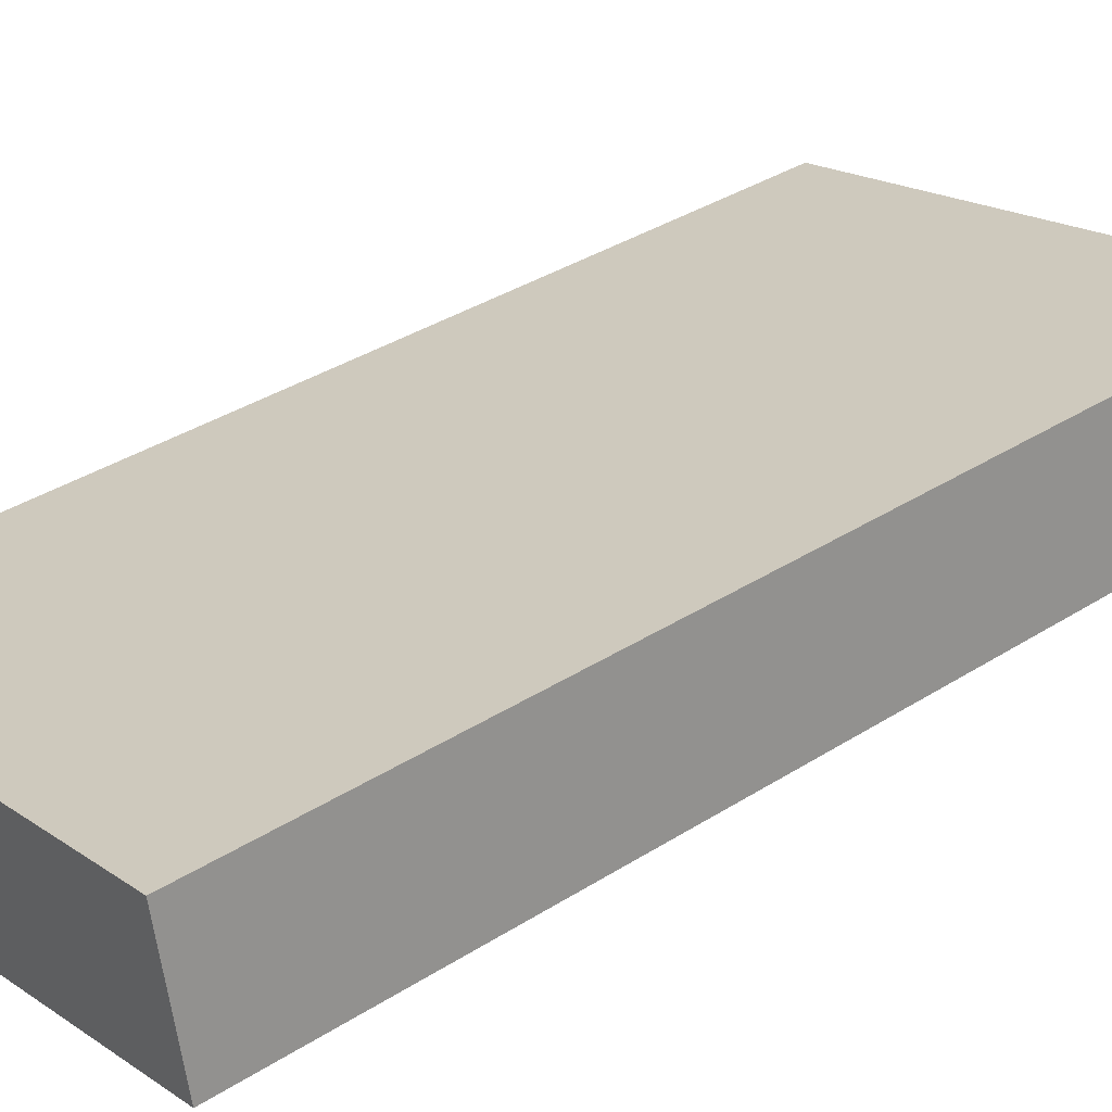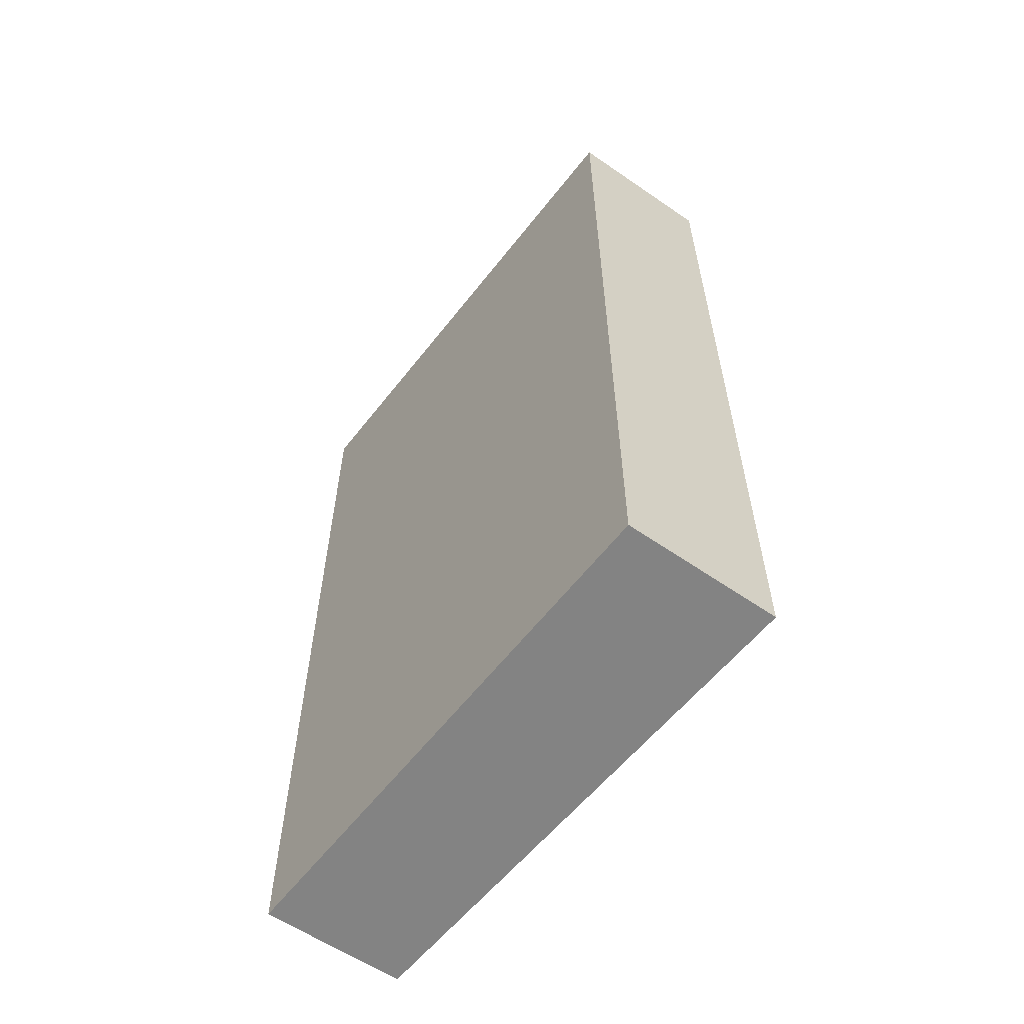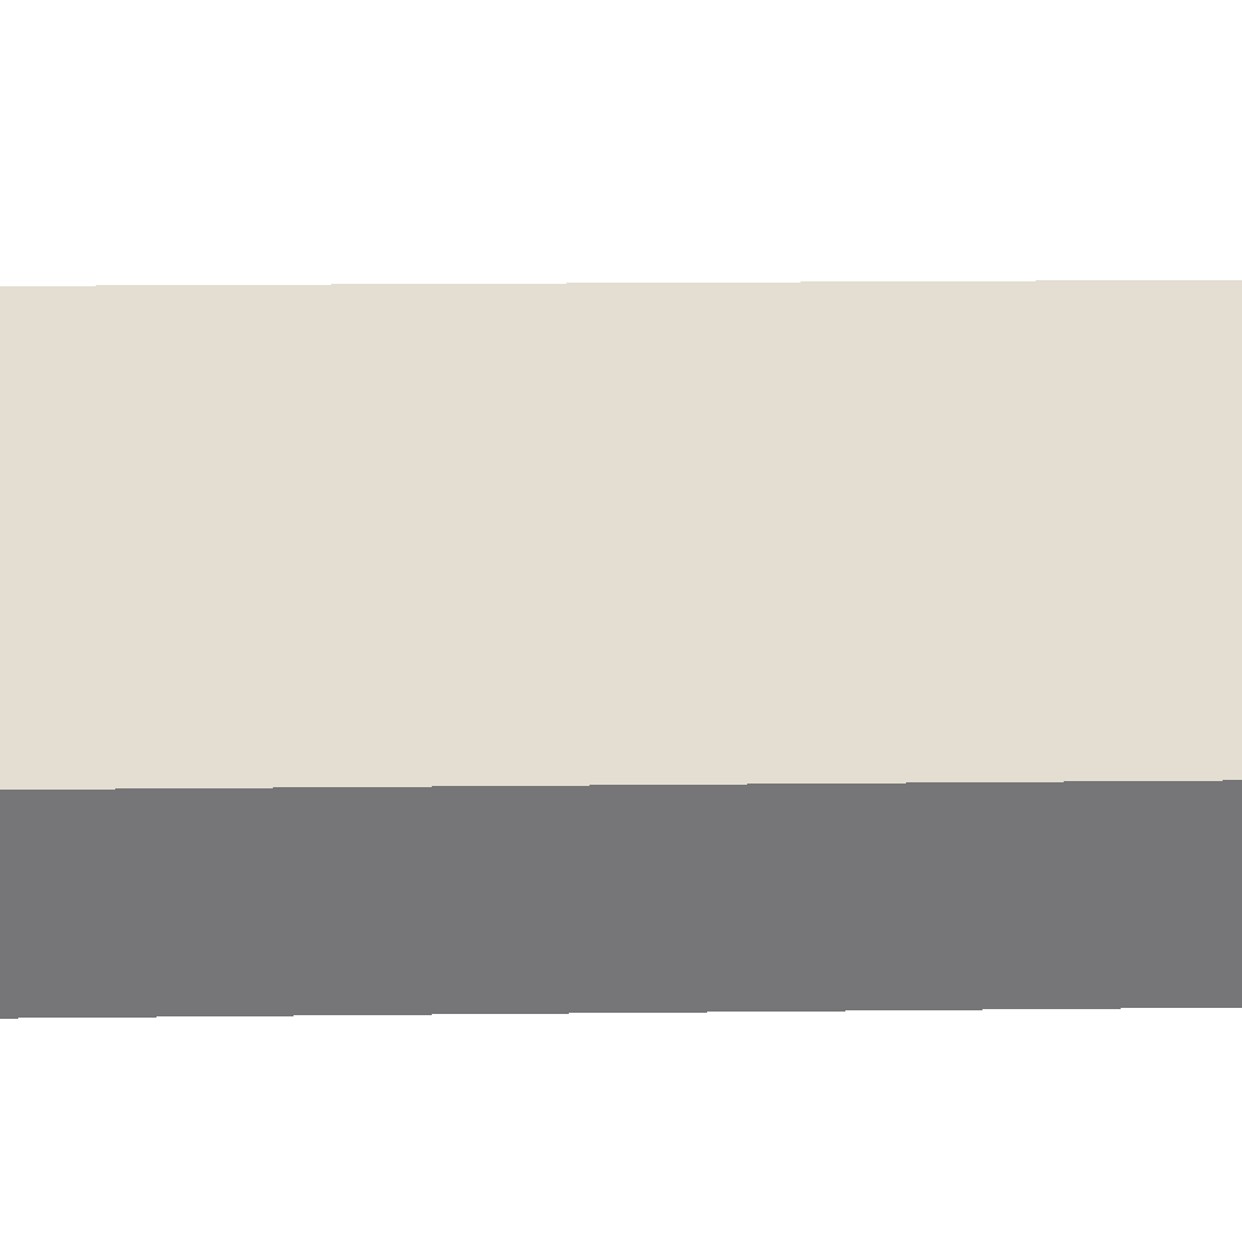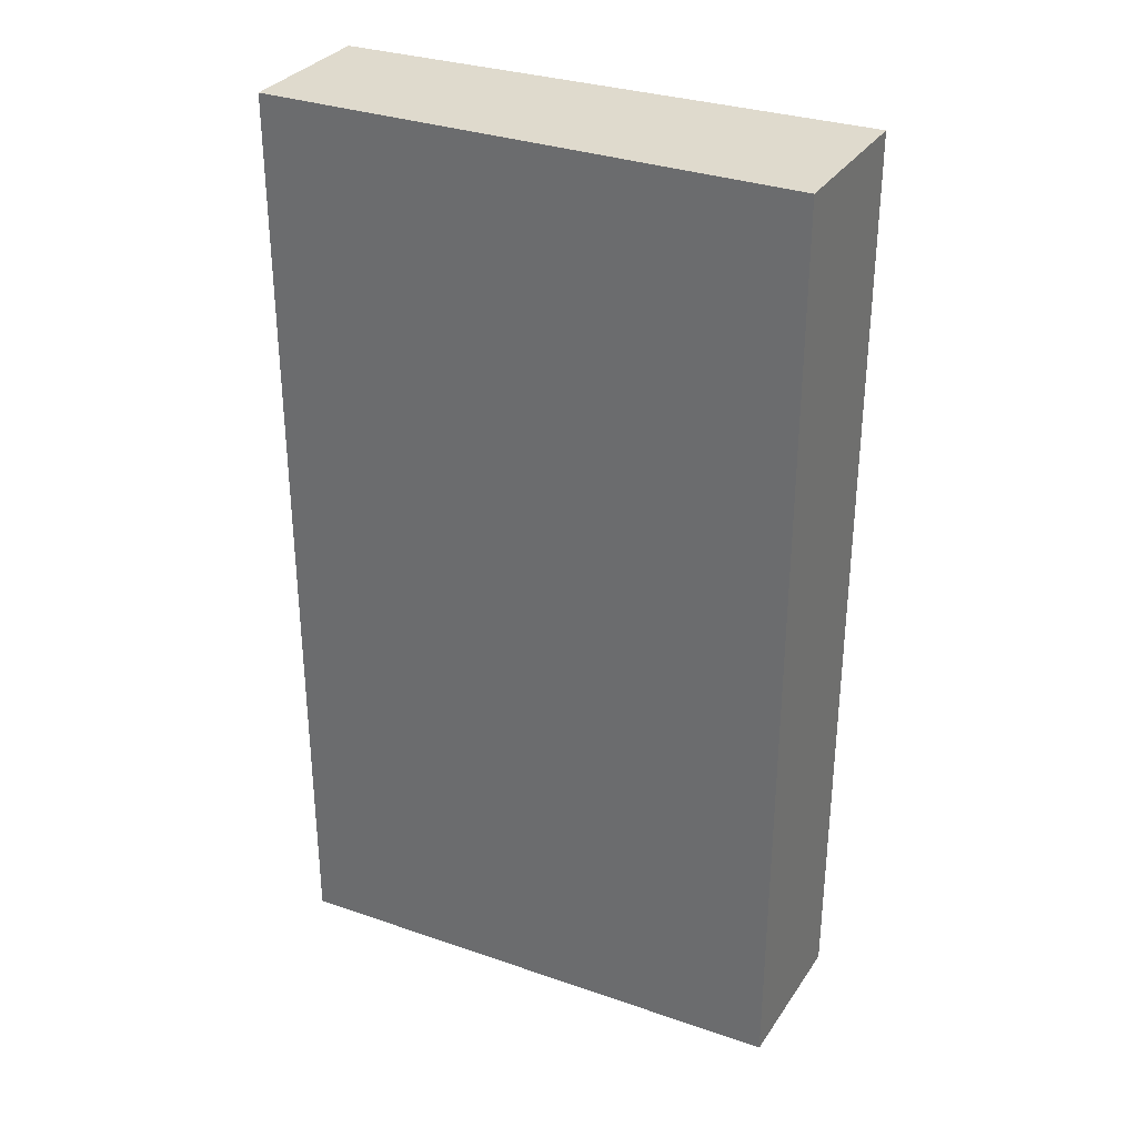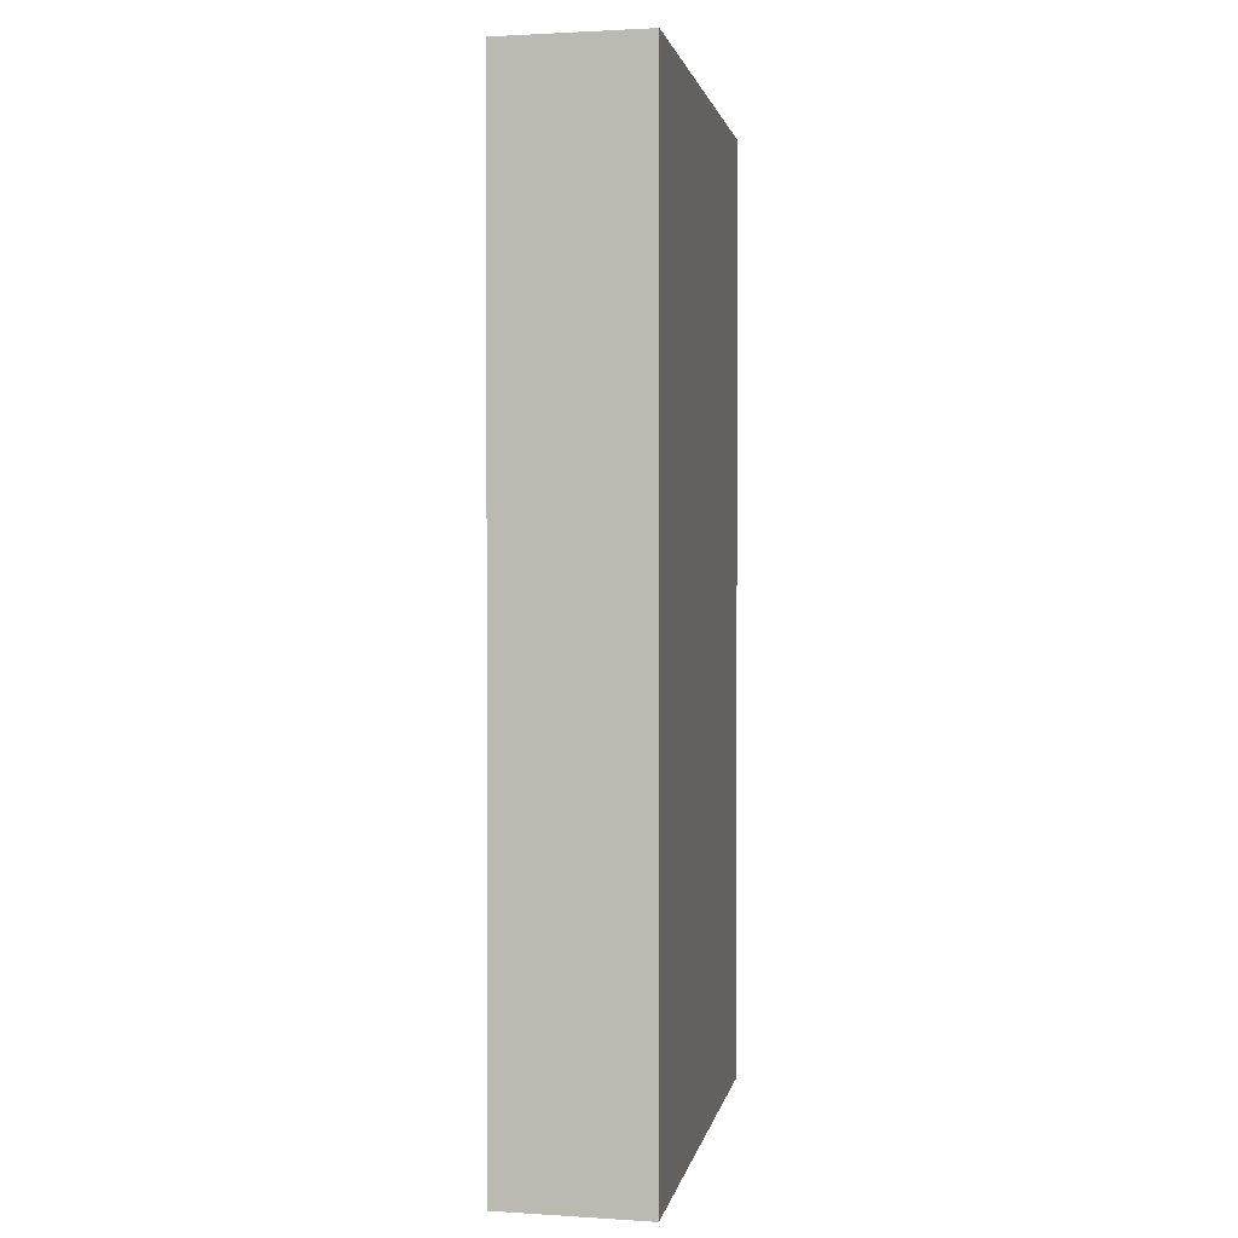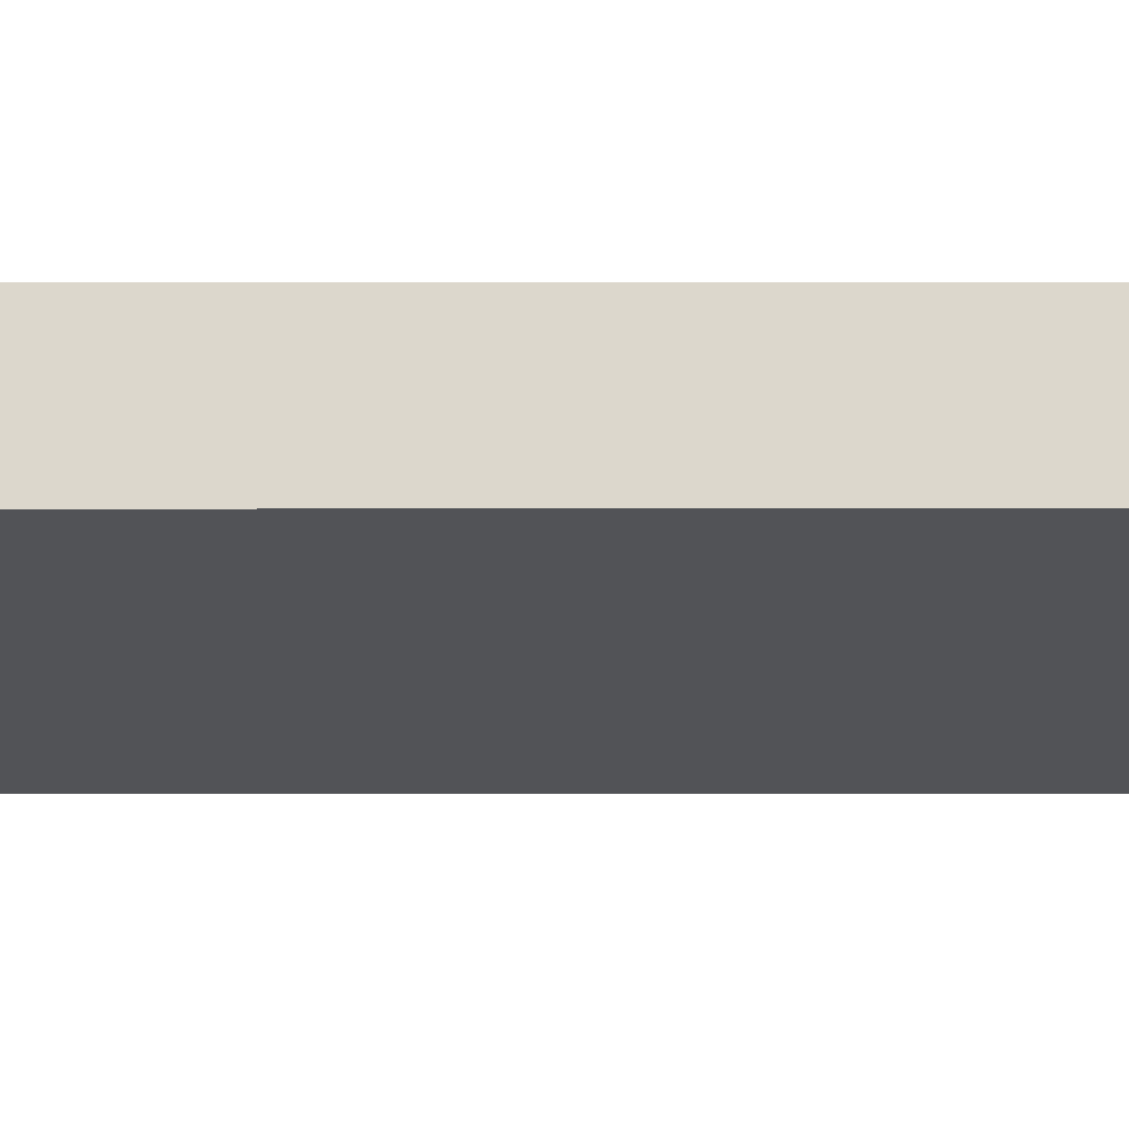
<metadata>
{"format":"obj","ext":"obj","renderer":"f3d","projection":"perspective","resolution":1024,"background":"white","views":[{"elev":37.4,"azim":-129.0,"up":"+Z"},{"elev":-61.0,"azim":67.1,"up":"+Y"},{"elev":20.9,"azim":88.9,"up":"+Z"},{"elev":32.6,"azim":40.7,"up":"+Y"},{"elev":1.7,"azim":-65.5,"up":"+Y"},{"elev":-5.9,"azim":-89.8,"up":"+Z"}]}
</metadata>
<code>
v  0 7.11 4.354e-16
v  4.026 7.11 0.026
v  3.776 7.11 -1.123
v  0.208 7.11 1.047
v  3.776 6.876e-17 -1.123
v  0 0 0
v  0.208 -6.411e-17 1.047
v  4.026 -1.592e-18 0.026
g defaultobject
f 1 2 3
f 2 1 4
f 5 1 3
f 1 5 6
f 6 4 1
f 4 6 7
f 7 2 4
f 2 7 8
f 8 3 2
f 3 8 5
f 8 6 5
f 6 8 7

</code>
